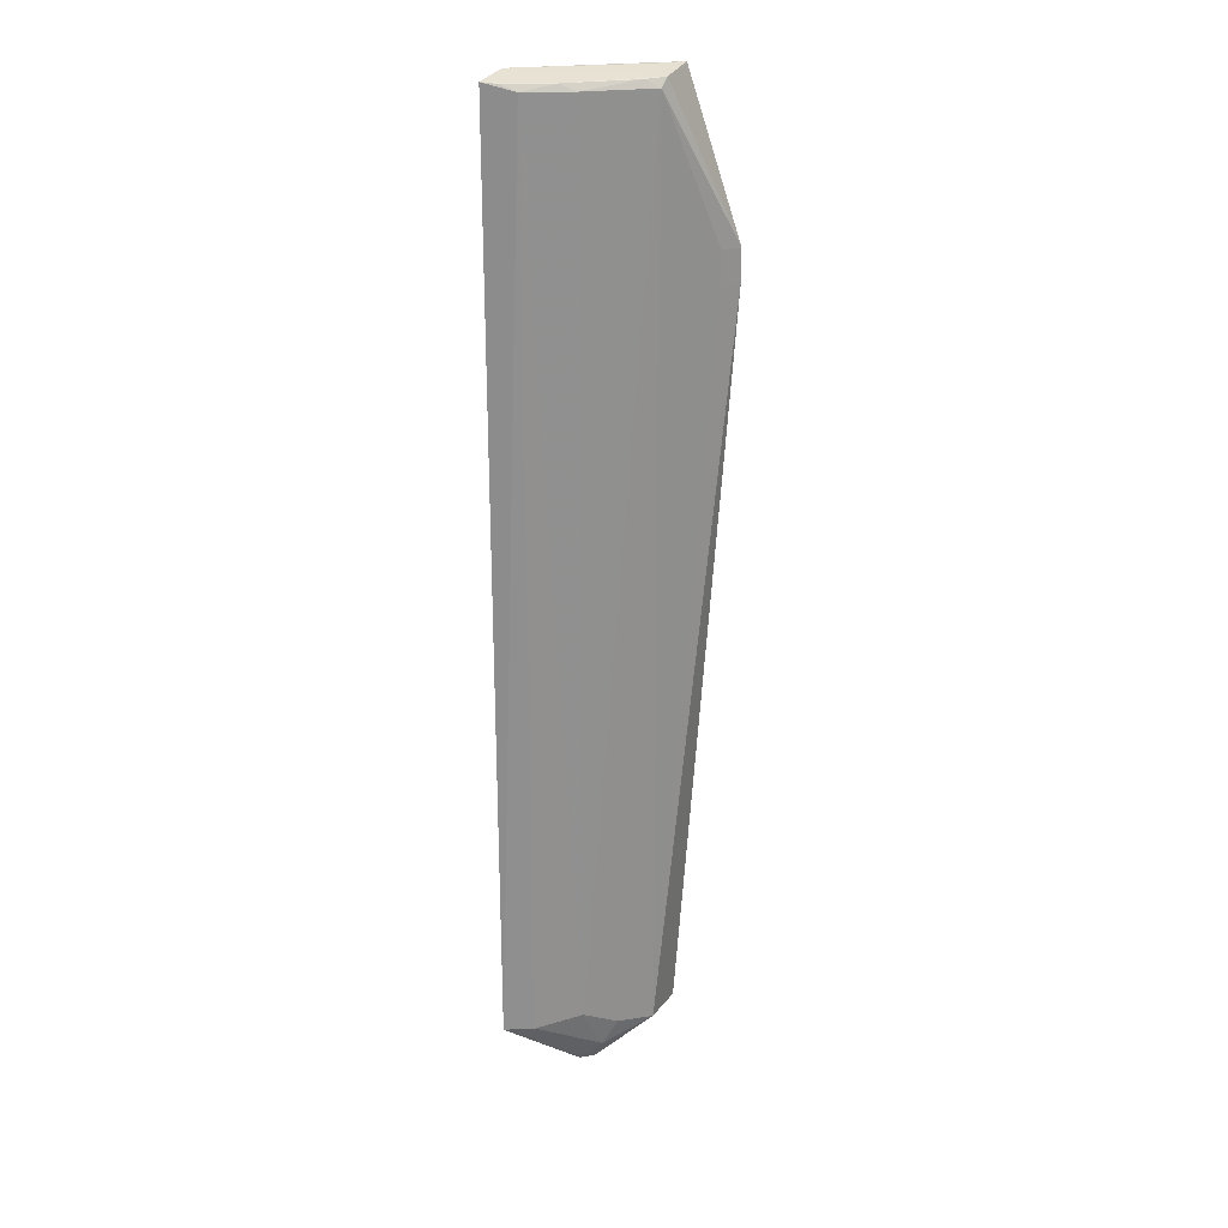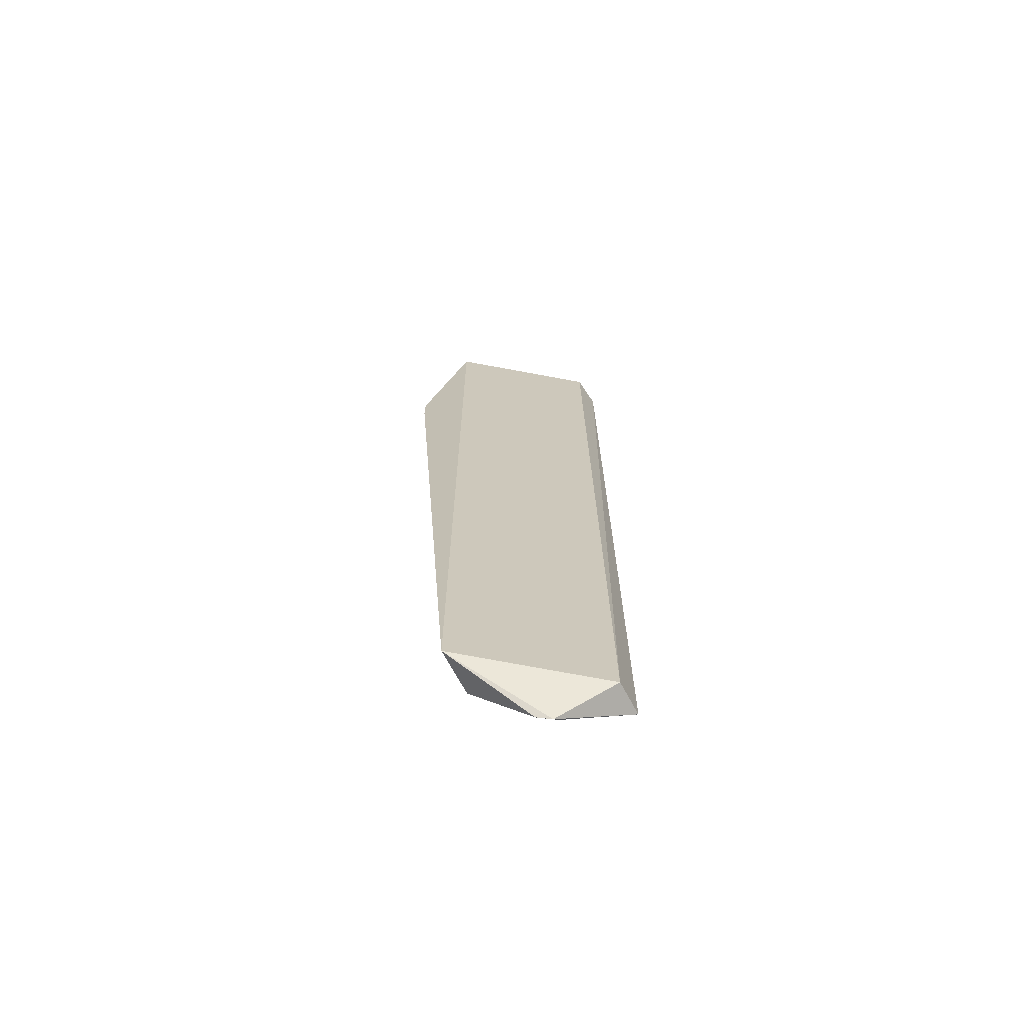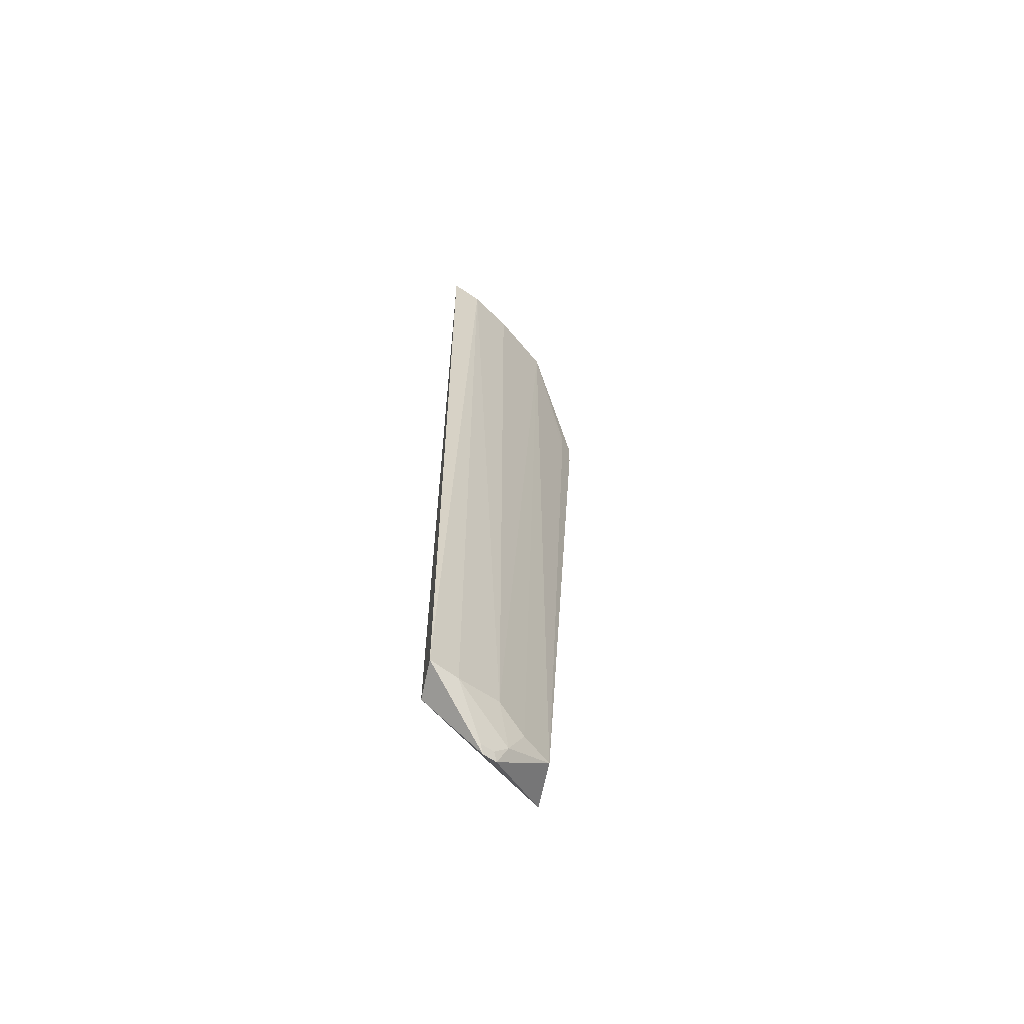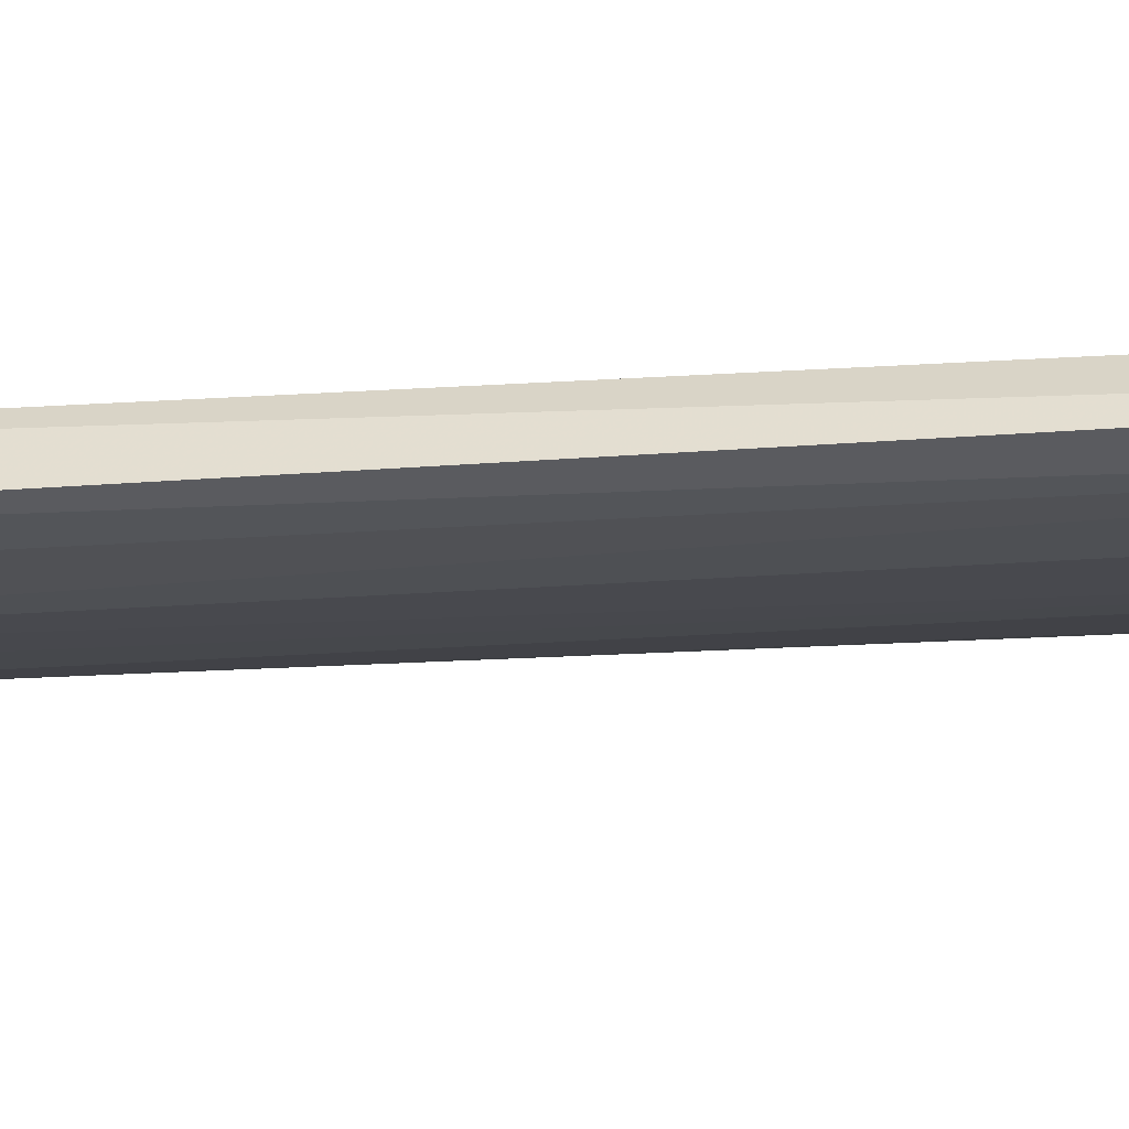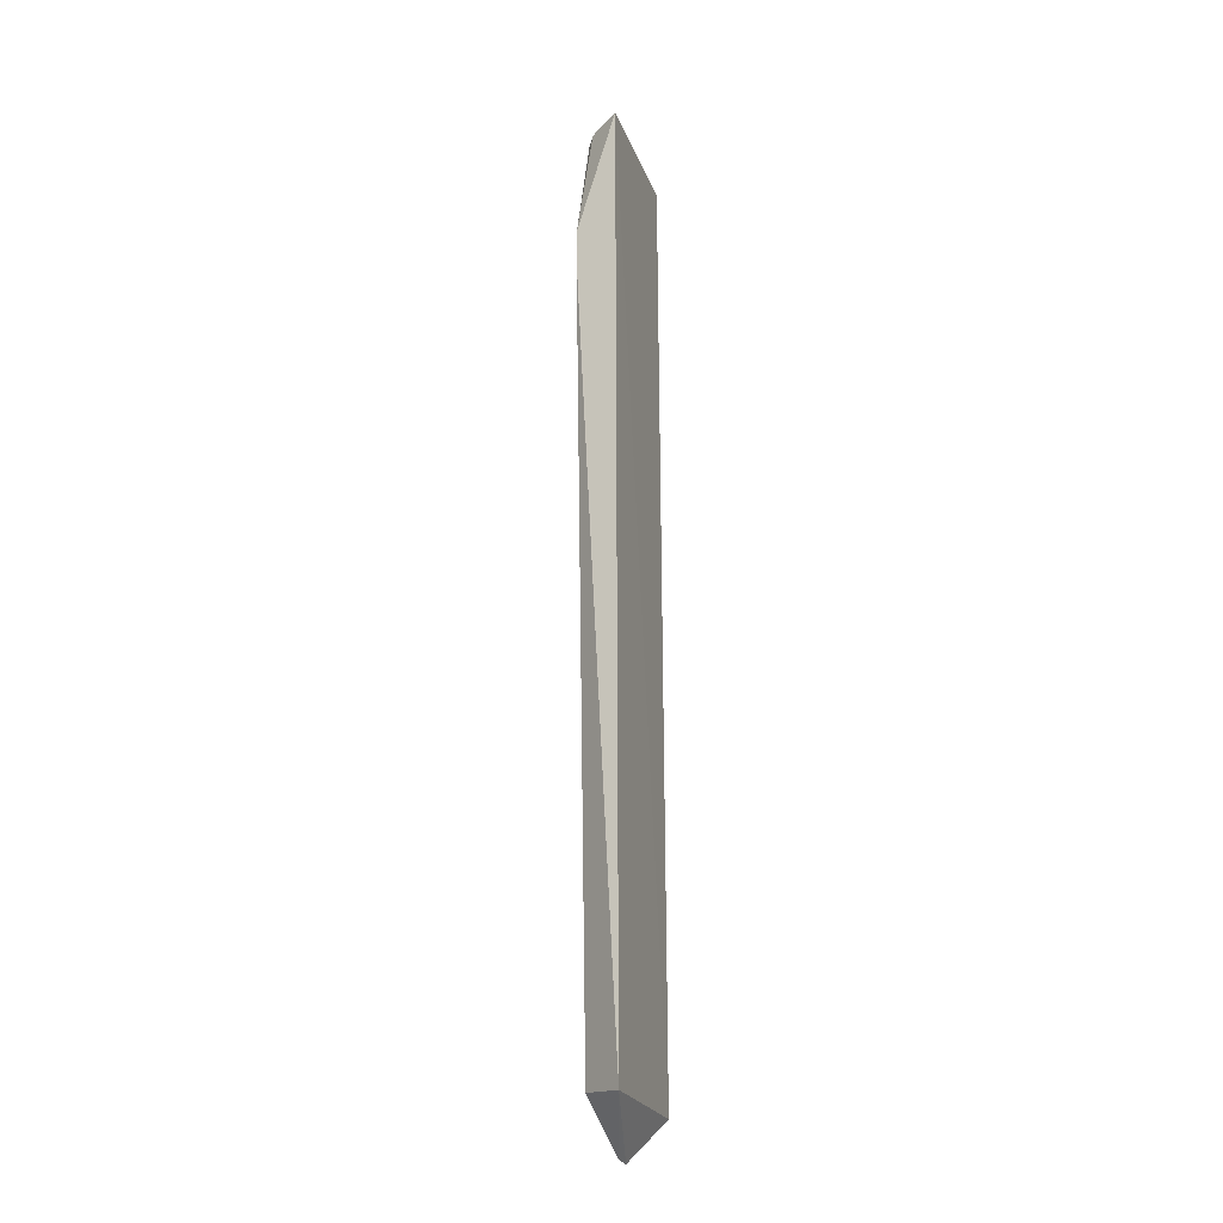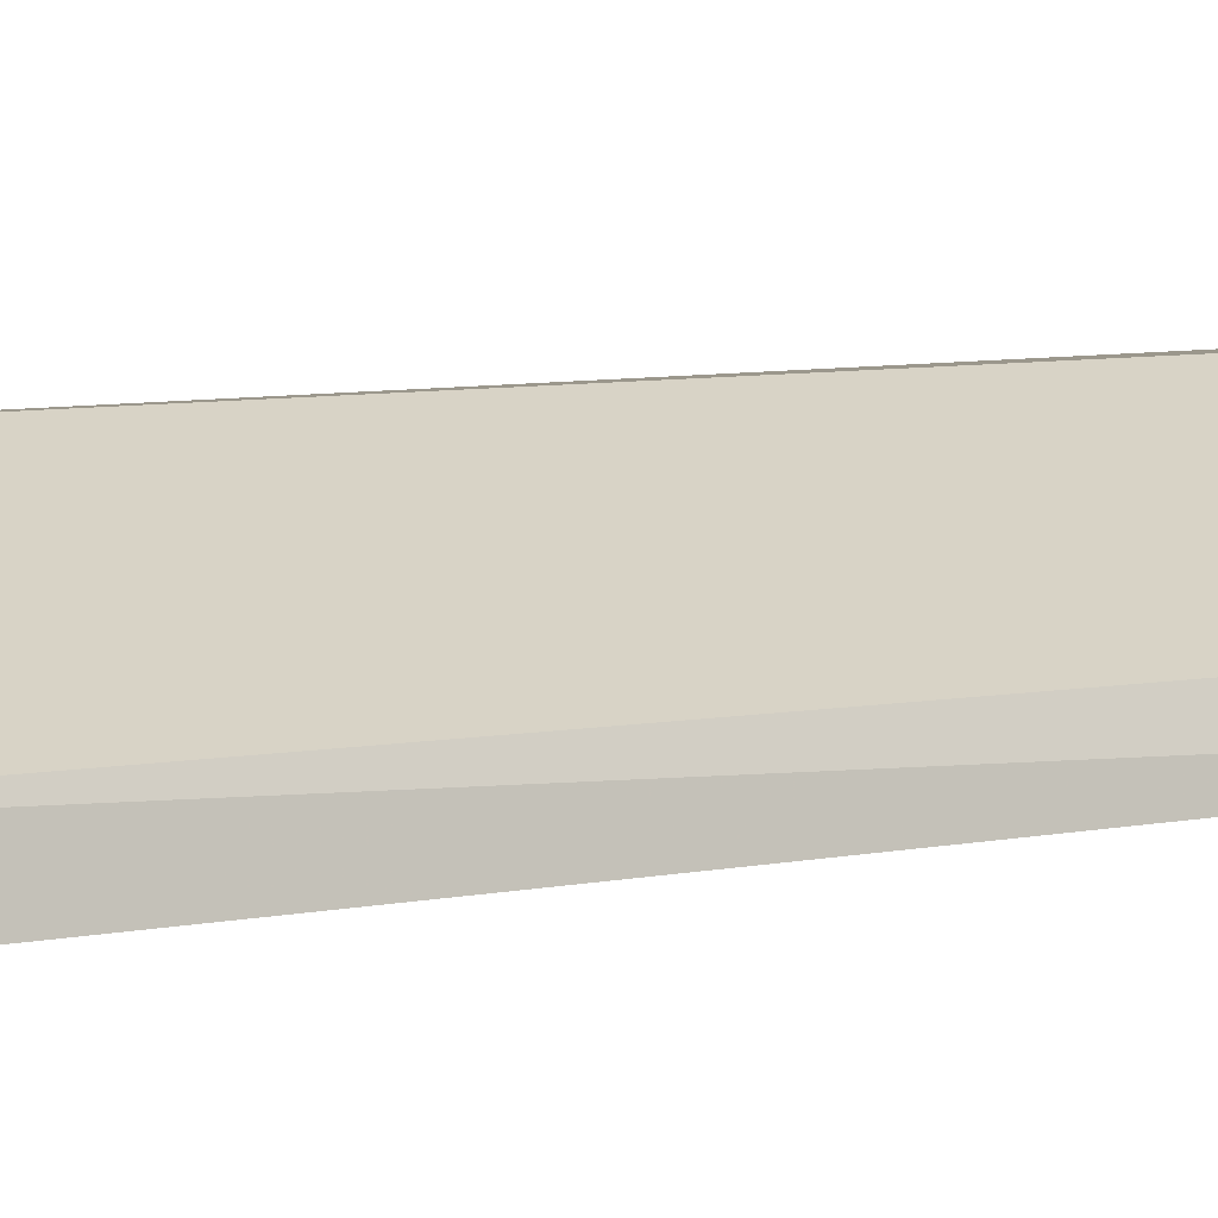
<metadata>
{"format":"obj","ext":"obj","renderer":"f3d","projection":"perspective","resolution":1024,"background":"white","views":[{"elev":24.7,"azim":14.2,"up":"+Z"},{"elev":-69.7,"azim":-165.0,"up":"+Z"},{"elev":-62.5,"azim":-24.0,"up":"+Z"},{"elev":-39.5,"azim":-85.5,"up":"+Y"},{"elev":-20.8,"azim":131.8,"up":"+Z"},{"elev":5.3,"azim":-128.2,"up":"+Y"}]}
</metadata>
<code>
v 0.1541 -0.4741 0.487
v 0.2644 -0.3853 -0.371
v 0.3132 -0.3895 0.3258
v 0.2657 -0.3872 0.5
v 0.133 -0.4473 -0.375
v 0.2552 -0.4283 0.4864
v 0.135 -0.4499 0.5
v 0.3132 -0.3896 0.3561
v 0.2551 -0.4282 -0.3683
v 0.1259 -0.4816 -0.3697
v 0.2582 -0.4213 0.4941
v 0.2988 -0.4004 0.3257
v 0.1887 -0.4451 -0.4156
v 0.1964 -0.4593 -0.3561
v 0.1247 -0.4774 0.4941
v 0.2436 -0.4013 0.5
v 0.1968 -0.4578 0.4864
v 0.2987 -0.4004 0.356
v 0.2022 -0.441 -0.4133
v 0.2252 -0.4442 -0.3684
v 0.1541 -0.4741 -0.3686
v 0.2415 -0.4312 0.4931
v 0.1825 -0.4598 0.4924
v 0.2107 -0.4454 -0.3951
v 0.1846 -0.4499 -0.4099
v 0.1391 -0.4747 0.4927
v 0.1981 -0.4458 -0.4076
f 5 4 2
f 7 4 5
f 8 3 2
f 8 2 4
f 9 2 3
f 11 8 4
f 11 6 8
f 12 6 9
f 12 9 3
f 12 3 8
f 13 5 2
f 13 10 5
f 15 7 5
f 15 5 10
f 15 10 1
f 15 11 7
f 16 11 4
f 16 4 7
f 16 7 11
f 17 14 6
f 17 1 14
f 18 12 8
f 18 8 6
f 18 6 12
f 19 13 2
f 19 2 9
f 20 9 6
f 20 6 14
f 21 14 1
f 21 1 10
f 22 17 6
f 22 6 11
f 23 1 17
f 23 17 22
f 23 22 11
f 23 11 15
f 24 19 9
f 24 9 20
f 24 20 14
f 24 14 21
f 25 21 10
f 25 10 13
f 25 24 21
f 26 23 15
f 26 15 1
f 26 1 23
f 27 19 24
f 27 24 25
f 27 25 13
f 27 13 19

</code>
